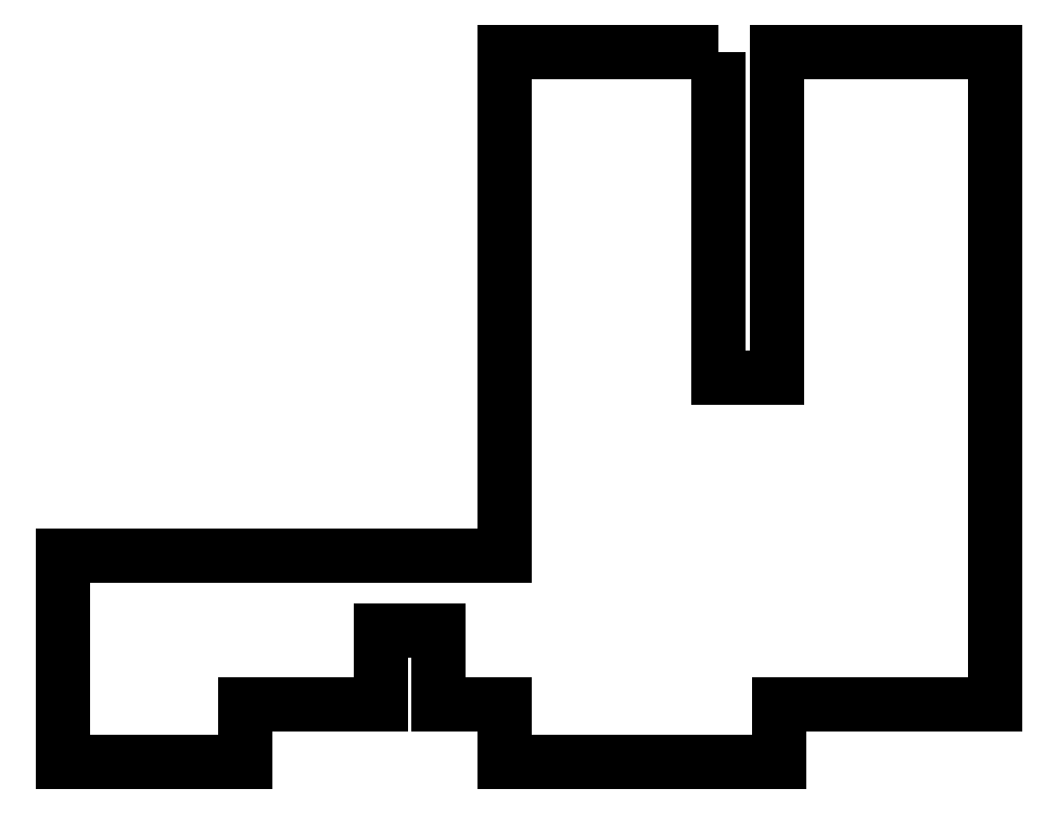
<metadata>
{"format":"dxf","ext":"dxf","renderer":"ezdxf+matplotlib","layout":"modelspace","background":"white","min_lineweight":24,"dpi":150}
</metadata>
<code>
0
SECTION
2
ENTITIES
0
LWPOLYLINE
8
0
90
20
70
1
43
0
10
115.5
20
35.71
10
115.5
20
17.86
10
118.7
20
17.86
10
118.7
20
35.71
10
130.6
20
35.71
10
130.6
20
7.239e-13
10
118.8
20
7.311e-13
10
118.8
20
-3.175
10
103.8
20
-3.175
10
103.8
20
-3.901e-11
10
100.2
20
-3.901e-11
10
100.2
20
4
10
96.98
20
4
10
96.98
20
-3.9e-11
10
89.57
20
-3.9e-11
10
89.57
20
-3.175
10
79.57
20
-3.175
10
79.57
20
8.11
10
103.8
20
8.11
10
103.8
20
35.71
0
ENDSEC
0
EOF

</code>
